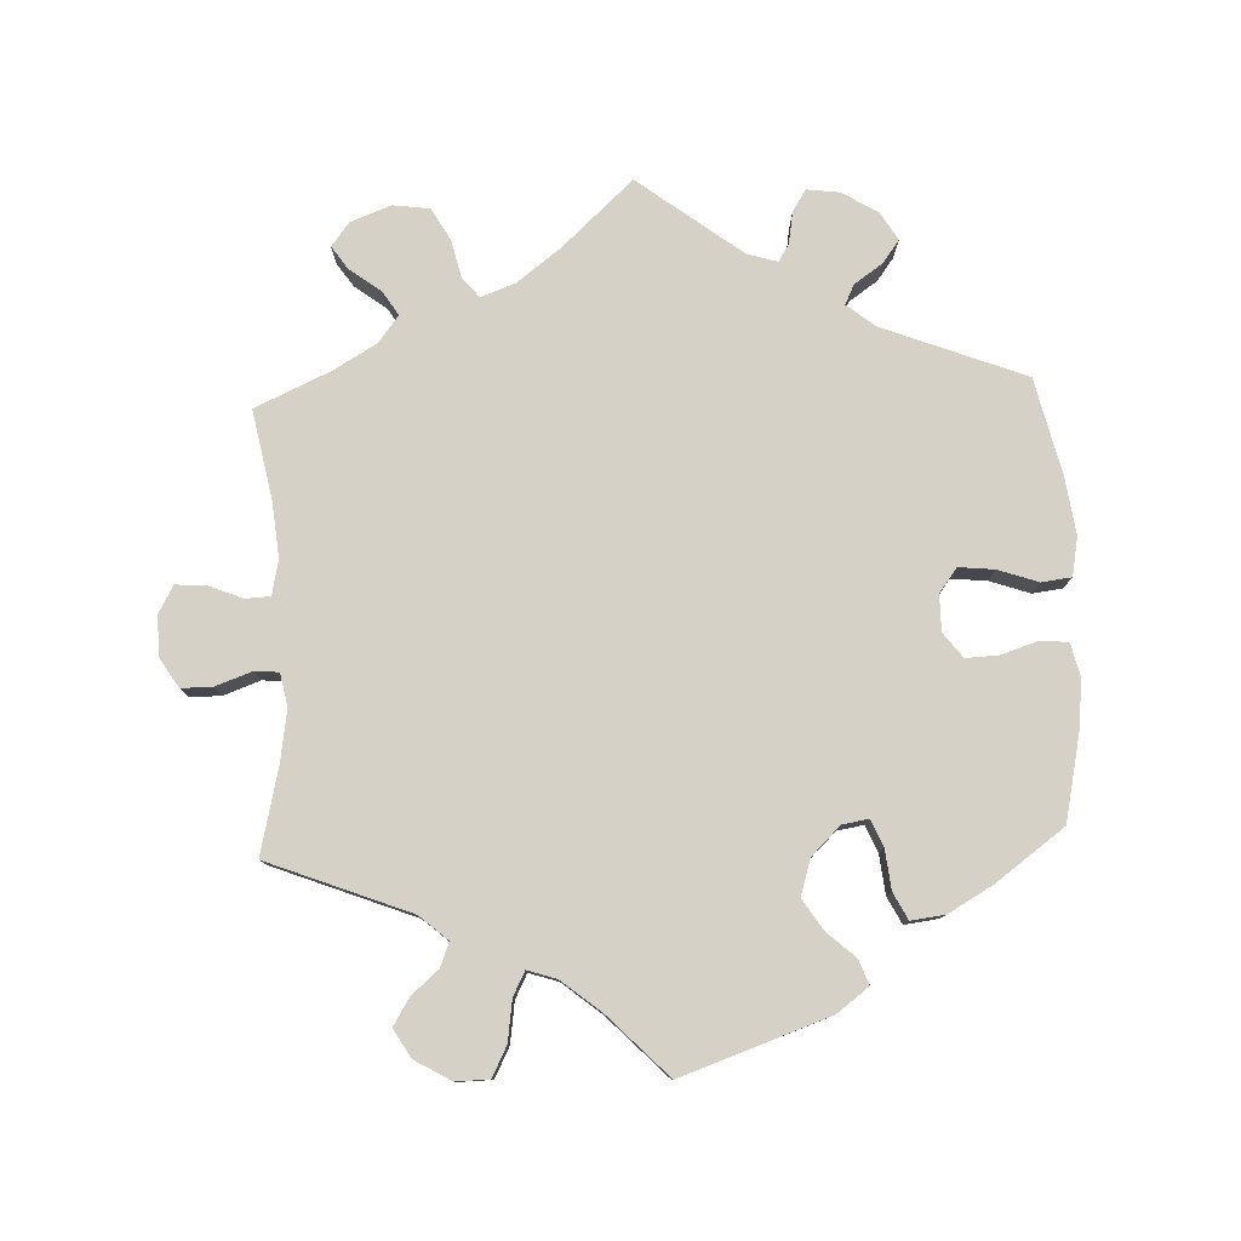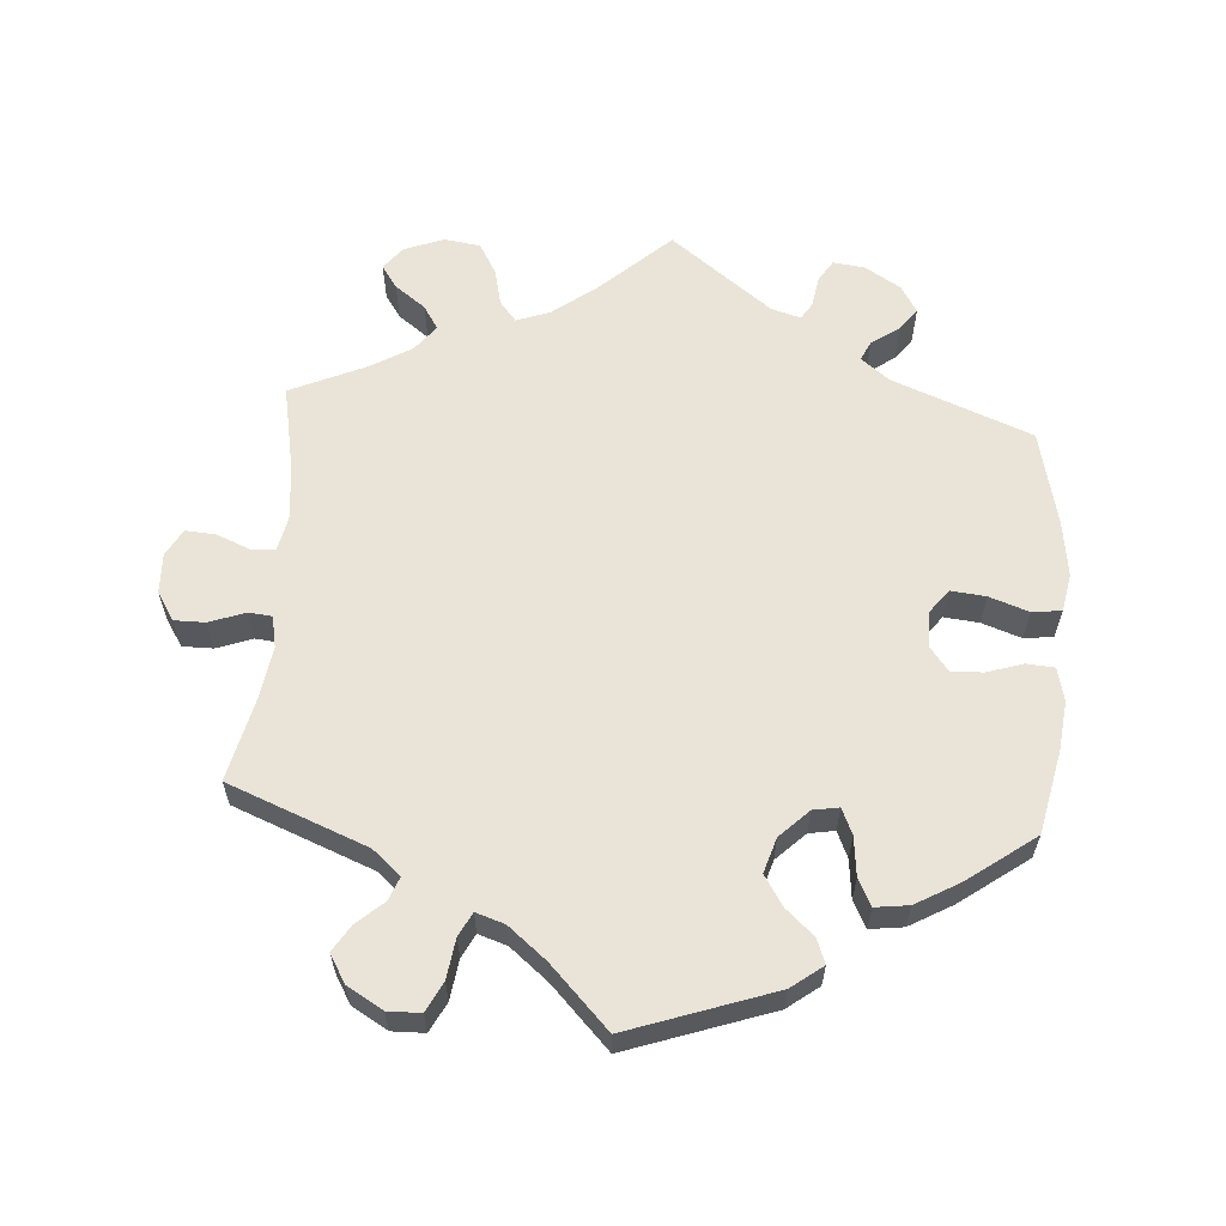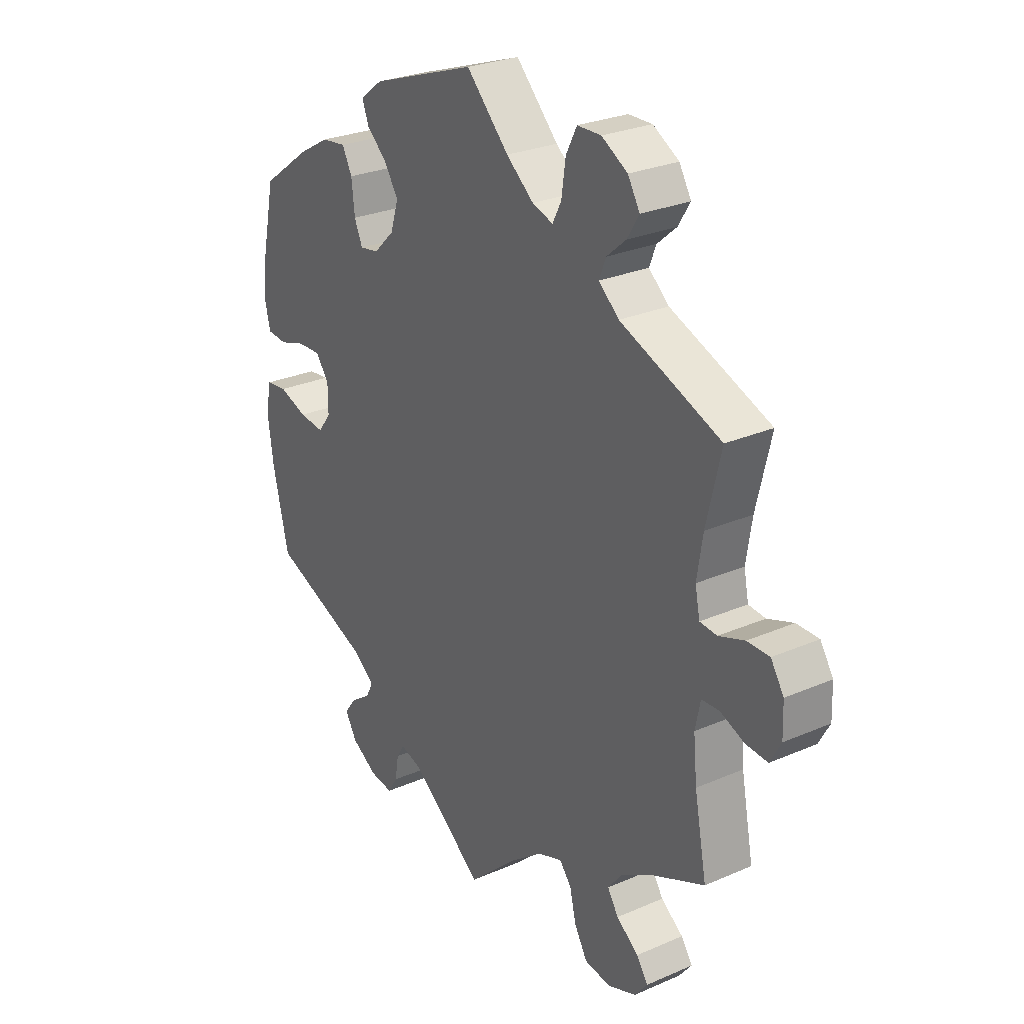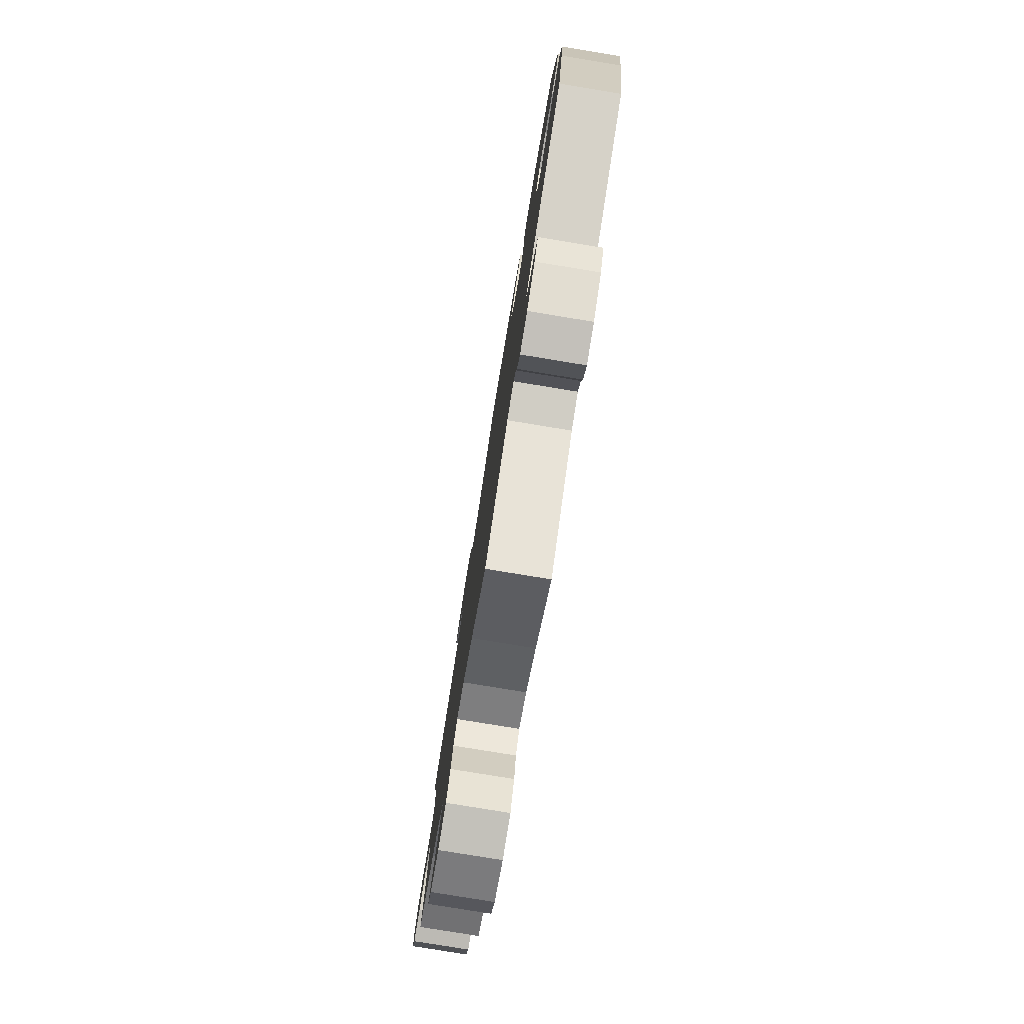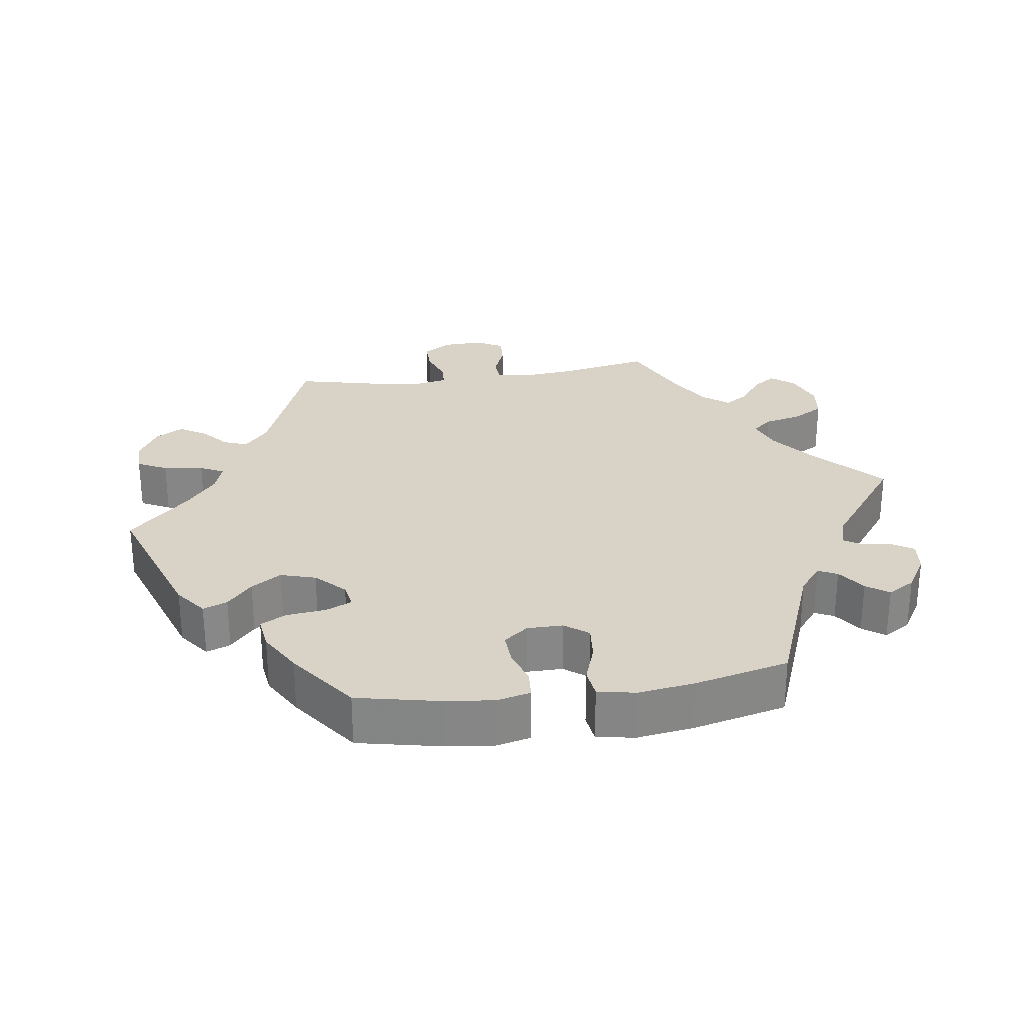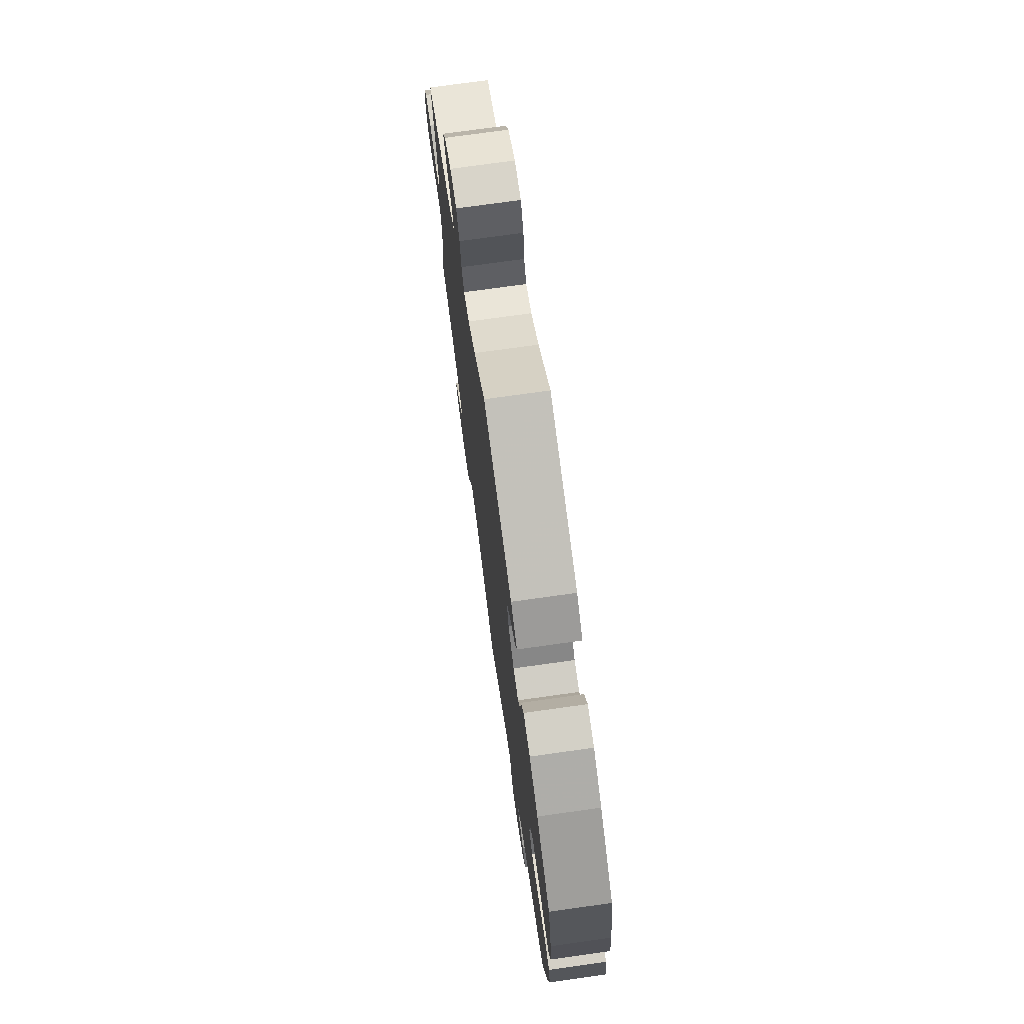
<metadata>
{"format":"obj","ext":"obj","renderer":"f3d","projection":"perspective","resolution":1024,"background":"white","views":[{"elev":79.0,"azim":-2.4,"up":"+Y"},{"elev":61.0,"azim":4.1,"up":"+Y"},{"elev":27.2,"azim":-123.9,"up":"+Z"},{"elev":-79.6,"azim":80.7,"up":"+Z"},{"elev":27.9,"azim":81.6,"up":"+Y"},{"elev":73.9,"azim":82.0,"up":"+Z"}]}
</metadata>
<code>
v 0.525 0.07 0.173
v 0.533 0.07 0.105
v 0.522 0.07 0.058
v 0.483 0.07 0.055
v 0.433 0.07 0.071
v 0.388 0.07 0.073
v 0.362 0.07 0.039
v 0.362 0.07 -0.011
v 0.387 0.07 -0.044
v 0.436 0.07 -0.039
v 0.491 0.07 -0.02
v 0.532 0.07 -0.025
v 0.542 0.07 -0.078
v 0.531 0.07 -0.157
v 0.5 0.07 -0.289
v 0.305 0.07 -0.365
v 0.266 0.07 -0.396
v 0.279 0.07 -0.423
v 0.318 0.07 -0.45
v 0.341 0.07 -0.481
v 0.318 0.07 -0.519
v 0.269 0.07 -0.549
v 0.224 0.07 -0.555
v 0.205 0.07 -0.525
v 0.198 0.07 -0.482
v 0.183 0.07 -0.458
v 0.142 0.07 -0.47
v 0 0.07 -0.578
v -0.096 0.07 -0.49
v -0.158 0.07 -0.443
v -0.205 0.07 -0.426
v -0.228 0.07 -0.454
v -0.24 0.07 -0.505
v -0.265 0.07 -0.549
v -0.316 0.07 -0.556
v -0.371 0.07 -0.535
v -0.396 0.07 -0.503
v -0.374 0.07 -0.471
v -0.331 0.07 -0.439
v -0.31 0.07 -0.406
v -0.338 0.07 -0.37
v -0.396 0.07 -0.336
v -0.501 0.07 -0.289
v -0.477 0.07 -0.165
v -0.47 0.07 -0.091
v -0.48 0.07 -0.043
v -0.514 0.07 -0.041
v -0.561 0.07 -0.06
v -0.603 0.07 -0.063
v -0.624 0.07 -0.025
v -0.622 0.07 0.031
v -0.597 0.07 0.07
v -0.554 0.07 0.07
v -0.504 0.07 0.052
v -0.471 0.07 0.055
v -0.462 0.07 0.1
v -0.473 0.07 0.171
v -0.501 0.07 0.289
v -0.307 0.07 0.365
v -0.268 0.07 0.399
v -0.281 0.07 0.432
v -0.318 0.07 0.464
v -0.341 0.07 0.501
v -0.318 0.07 0.54
v -0.268 0.07 0.569
v -0.222 0.07 0.568
v -0.201 0.07 0.527
v -0.193 0.07 0.471
v -0.176 0.07 0.438
v -0.136 0.07 0.451
v -0.083 0.07 0.494
v -0.001 0.07 0.578
v 0.201 0.07 0.508
v 0.245 0.07 0.475
v 0.232 0.07 0.441
v 0.193 0.07 0.406
v 0.166 0.07 0.364
v 0.181 0.07 0.315
v 0.221 0.07 0.276
v 0.257 0.07 0.27
v 0.273 0.07 0.306
v 0.279 0.07 0.361
v 0.298 0.07 0.398
v 0.345 0.07 0.392
v 0.405 0.07 0.358
v 0.5 0.07 0.289
v 0.525 0 0.173
v 0.533 0 0.105
v 0.522 0 0.058
v 0.483 0 0.055
v 0.433 0 0.071
v 0.388 0 0.073
v 0.362 0 0.039
v 0.362 0 -0.011
v 0.387 0 -0.044
v 0.436 0 -0.039
v 0.491 0 -0.02
v 0.532 0 -0.025
v 0.542 0 -0.078
v 0.531 0 -0.157
v 0.5 0 -0.289
v 0.305 0 -0.365
v 0.266 0 -0.396
v 0.279 0 -0.423
v 0.318 0 -0.45
v 0.341 0 -0.481
v 0.318 0 -0.519
v 0.269 0 -0.549
v 0.224 0 -0.555
v 0.205 0 -0.525
v 0.198 0 -0.482
v 0.183 0 -0.458
v 0.142 0 -0.47
v 0 0 -0.578
v -0.096 0 -0.49
v -0.158 0 -0.443
v -0.205 0 -0.426
v -0.228 0 -0.454
v -0.24 0 -0.505
v -0.265 0 -0.549
v -0.316 0 -0.556
v -0.371 0 -0.535
v -0.396 0 -0.503
v -0.374 0 -0.471
v -0.331 0 -0.439
v -0.31 0 -0.406
v -0.338 0 -0.37
v -0.396 0 -0.336
v -0.501 0 -0.289
v -0.477 0 -0.165
v -0.47 0 -0.091
v -0.48 0 -0.043
v -0.514 0 -0.041
v -0.561 0 -0.06
v -0.603 0 -0.063
v -0.624 0 -0.025
v -0.622 0 0.031
v -0.597 0 0.07
v -0.554 0 0.07
v -0.504 0 0.052
v -0.471 0 0.055
v -0.462 0 0.1
v -0.473 0 0.171
v -0.501 0 0.289
v -0.307 0 0.365
v -0.268 0 0.399
v -0.281 0 0.432
v -0.318 0 0.464
v -0.341 0 0.501
v -0.318 0 0.54
v -0.268 0 0.569
v -0.222 0 0.568
v -0.201 0 0.527
v -0.193 0 0.471
v -0.176 0 0.438
v -0.136 0 0.451
v -0.083 0 0.494
v -0.001 0 0.578
v 0.201 0 0.508
v 0.245 0 0.475
v 0.232 0 0.441
v 0.193 0 0.406
v 0.166 0 0.364
v 0.181 0 0.315
v 0.221 0 0.276
v 0.257 0 0.27
v 0.273 0 0.306
v 0.279 0 0.361
v 0.298 0 0.398
v 0.345 0 0.392
v 0.405 0 0.358
v 0.5 0 0.289
f 81 82 83 84
f 80 81 84 85
f 73 74 75 76
f 71 72 73 76
f 70 71 76 77
f 69 70 77 78
f 65 66 67 68
f 65 68 69
f 64 65 69
f 61 62 63 64
f 60 61 64 69
f 59 60 69 78
f 57 58 59 78
f 51 52 53 54
f 51 54 55
f 50 51 55
f 47 48 49 50
f 46 47 50 55
f 45 46 55 56
f 42 43 44
f 41 42 44 45
f 40 41 45 56
f 36 37 38 39
f 36 39 40
f 35 36 40
f 32 33 34 35
f 31 32 35 40
f 27 28 29
f 26 27 29 30
f 22 23 24 25
f 22 25 26
f 21 22 26
f 18 19 20 21
f 17 18 21 26
f 16 17 26 30
f 10 11 12 13
f 9 10 13 14
f 2 3 4 5
f 2 5 6
f 1 2 6
f 80 85 86 1
f 56 57 78 79
f 31 40 56 79
f 9 14 15 16
f 8 9 16 30
f 7 8 30 31
f 79 80 1 6
f 6 7 31 79
f 170 169 168 167
f 171 170 167 166
f 162 161 160 159
f 162 159 158 157
f 163 162 157 156
f 164 163 156 155
f 154 153 152 151
f 155 154 151
f 155 151 150
f 150 149 148 147
f 155 150 147 146
f 164 155 146 145
f 164 145 144 143
f 140 139 138 137
f 141 140 137
f 141 137 136
f 136 135 134 133
f 141 136 133 132
f 142 141 132 131
f 130 129 128
f 131 130 128 127
f 142 131 127 126
f 125 124 123 122
f 126 125 122
f 126 122 121
f 121 120 119 118
f 126 121 118 117
f 115 114 113
f 116 115 113 112
f 111 110 109 108
f 112 111 108
f 112 108 107
f 107 106 105 104
f 112 107 104 103
f 116 112 103 102
f 99 98 97 96
f 100 99 96 95
f 91 90 89 88
f 92 91 88
f 92 88 87
f 87 172 171 166
f 165 164 143 142
f 165 142 126 117
f 102 101 100 95
f 116 102 95 94
f 117 116 94 93
f 92 87 166 165
f 165 117 93 92
f 1 87 88 2
f 2 88 89 3
f 3 89 90 4
f 4 90 91 5
f 5 91 92 6
f 6 92 93 7
f 7 93 94 8
f 8 94 95 9
f 9 95 96 10
f 10 96 97 11
f 11 97 98 12
f 12 98 99 13
f 13 99 100 14
f 14 100 101 15
f 15 101 102 16
f 16 102 103 17
f 17 103 104 18
f 18 104 105 19
f 19 105 106 20
f 20 106 107 21
f 21 107 108 22
f 22 108 109 23
f 23 109 110 24
f 24 110 111 25
f 25 111 112 26
f 26 112 113 27
f 27 113 114 28
f 28 114 115 29
f 29 115 116 30
f 30 116 117 31
f 31 117 118 32
f 32 118 119 33
f 33 119 120 34
f 34 120 121 35
f 35 121 122 36
f 36 122 123 37
f 37 123 124 38
f 38 124 125 39
f 39 125 126 40
f 40 126 127 41
f 41 127 128 42
f 42 128 129 43
f 43 129 130 44
f 44 130 131 45
f 45 131 132 46
f 46 132 133 47
f 47 133 134 48
f 48 134 135 49
f 49 135 136 50
f 50 136 137 51
f 51 137 138 52
f 52 138 139 53
f 53 139 140 54
f 54 140 141 55
f 55 141 142 56
f 56 142 143 57
f 57 143 144 58
f 58 144 145 59
f 59 145 146 60
f 60 146 147 61
f 61 147 148 62
f 62 148 149 63
f 63 149 150 64
f 64 150 151 65
f 65 151 152 66
f 66 152 153 67
f 67 153 154 68
f 68 154 155 69
f 69 155 156 70
f 70 156 157 71
f 71 157 158 72
f 72 158 159 73
f 73 159 160 74
f 74 160 161 75
f 75 161 162 76
f 76 162 163 77
f 77 163 164 78
f 78 164 165 79
f 79 165 166 80
f 80 166 167 81
f 81 167 168 82
f 82 168 169 83
f 83 169 170 84
f 84 170 171 85
f 85 171 172 86
f 86 172 87 1

</code>
